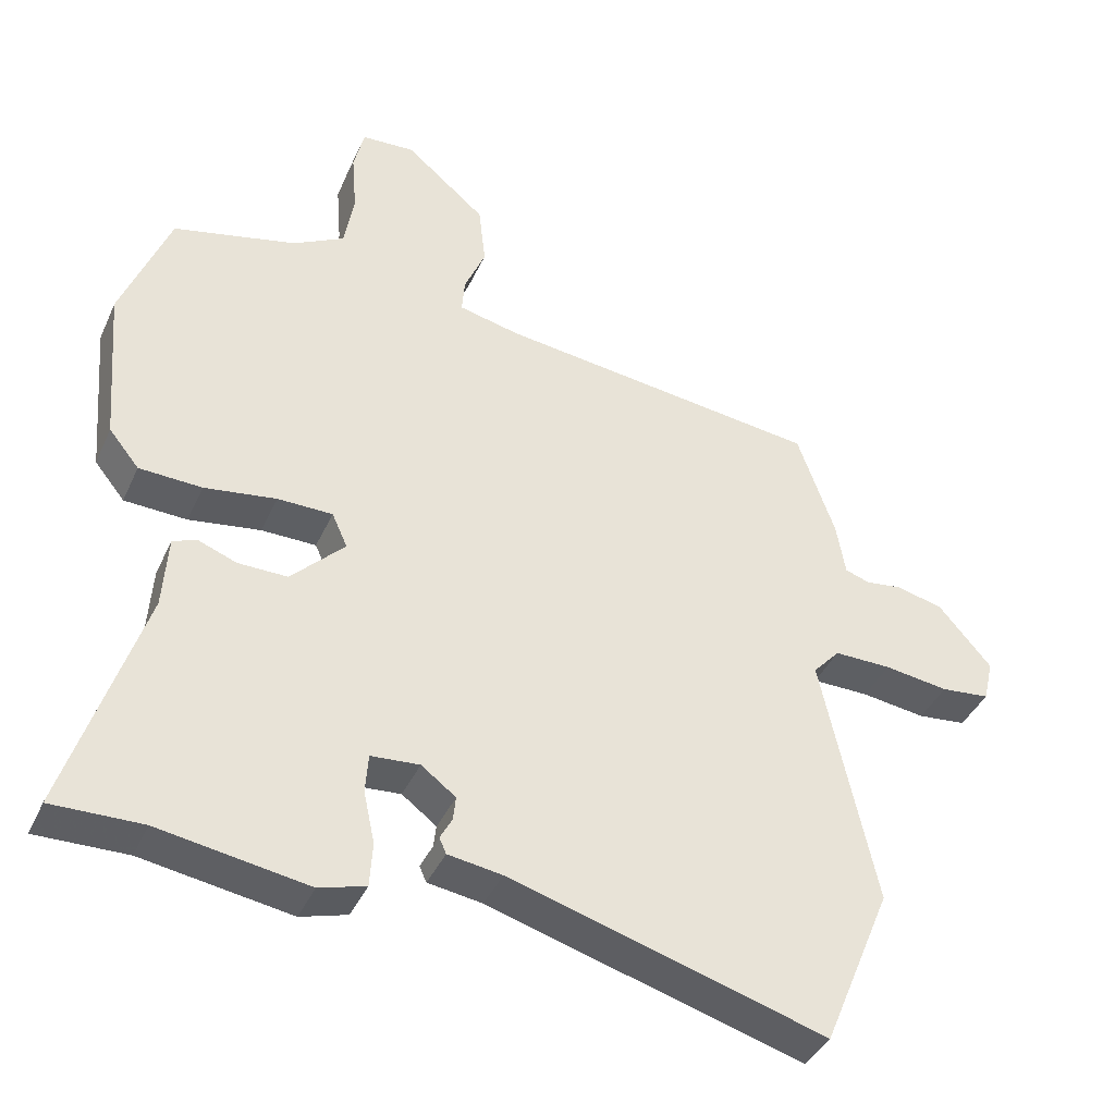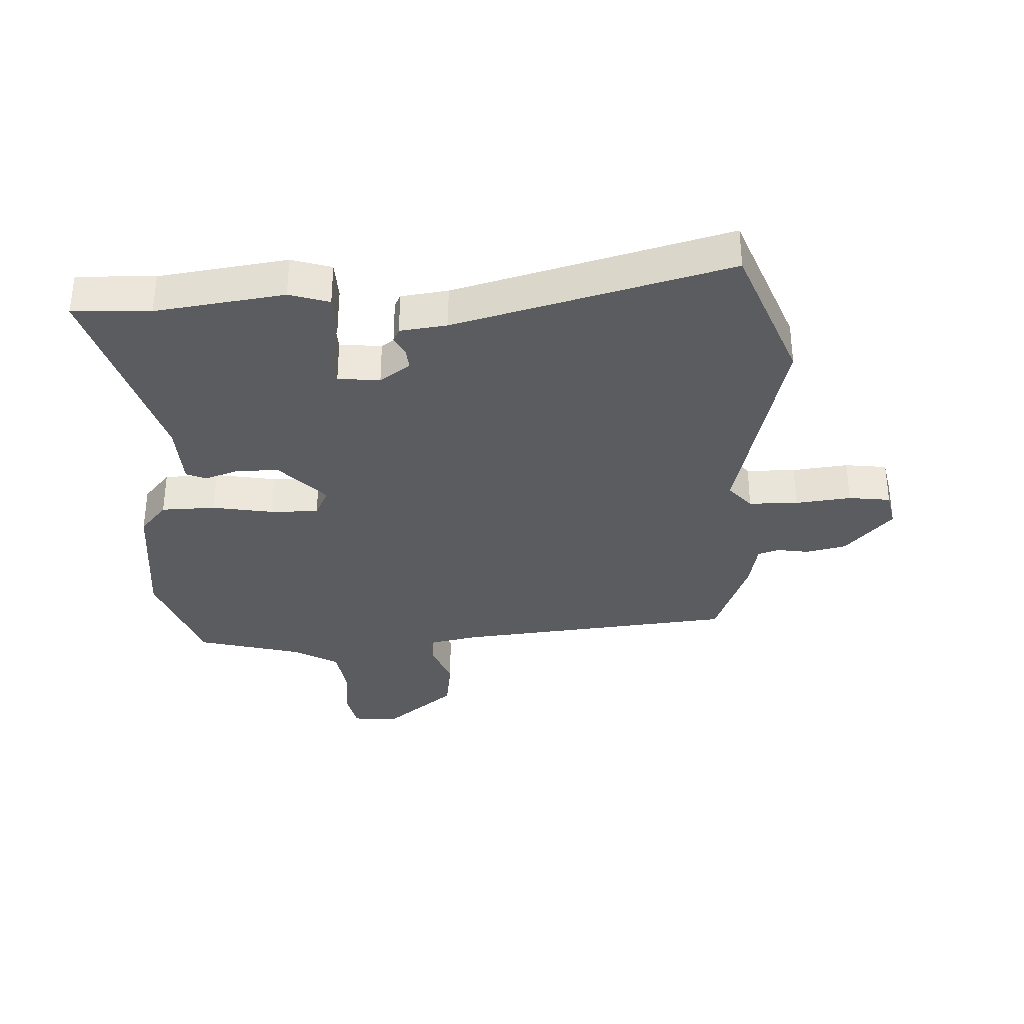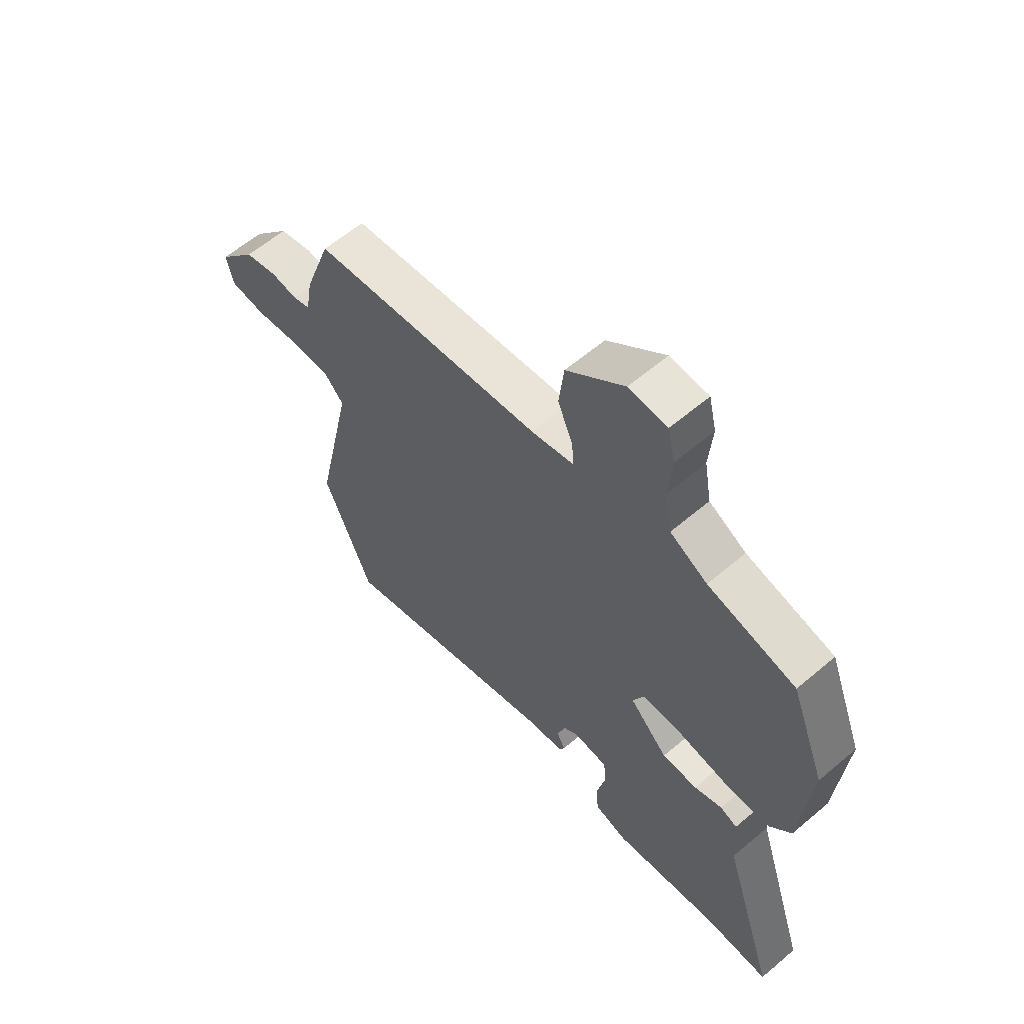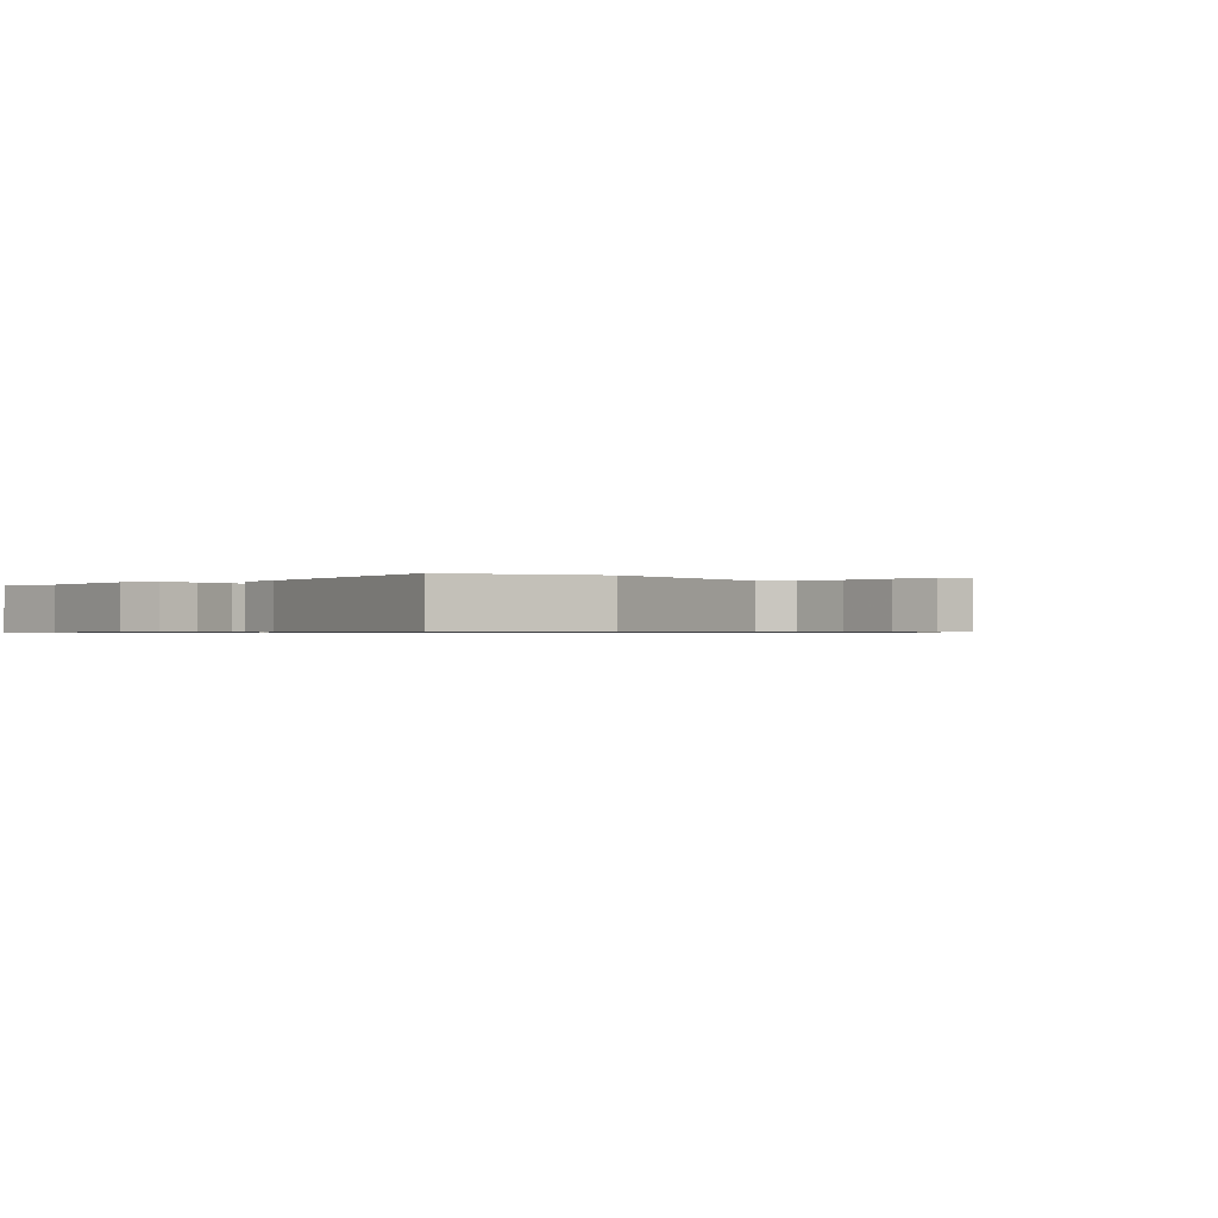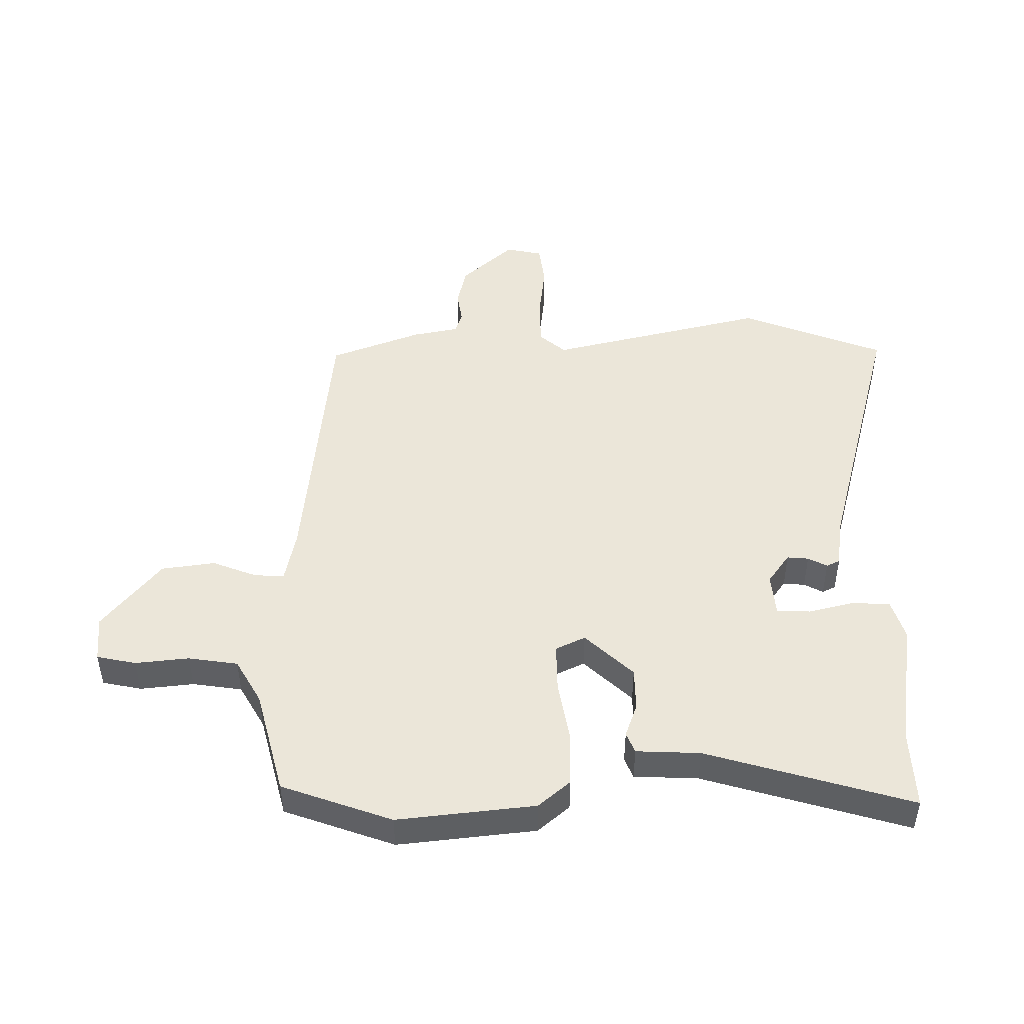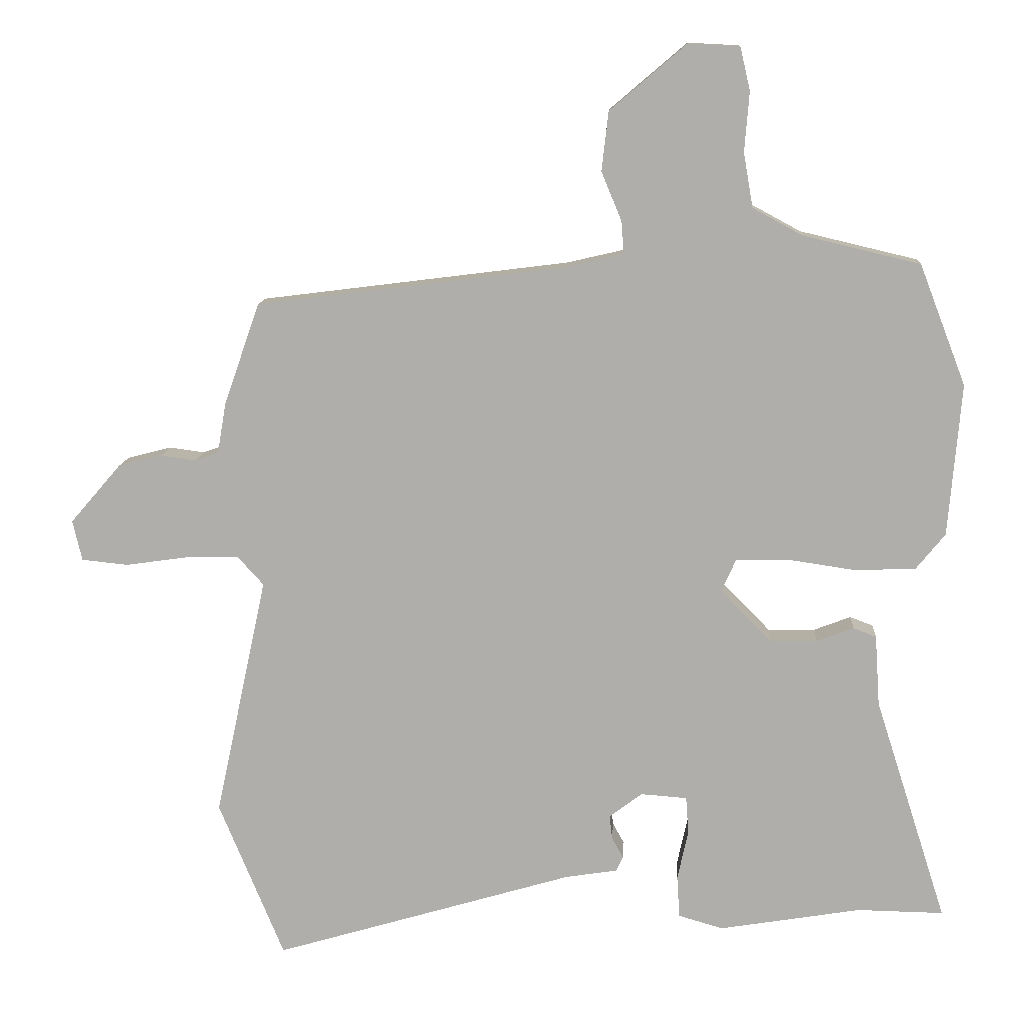
<metadata>
{"format":"obj","ext":"obj","renderer":"f3d","projection":"perspective","resolution":1024,"background":"white","views":[{"elev":-39.9,"azim":157.2,"up":"+Z"},{"elev":-34.0,"azim":-178.8,"up":"+Y"},{"elev":60.7,"azim":49.1,"up":"+Z"},{"elev":-0.6,"azim":-136.7,"up":"+Y"},{"elev":47.8,"azim":88.1,"up":"+Y"},{"elev":11.6,"azim":3.5,"up":"+Z"}]}
</metadata>
<code>
v -0.483 0.07 0.437
v -0.023 0.07 0.495
v 0.063 0.07 0.515
v 0.059 0.07 0.564
v 0.029 0.07 0.636
v 0.039 0.07 0.724
v 0.153 0.07 0.821
v 0.229 0.07 0.817
v 0.244 0.07 0.753
v 0.237 0.07 0.665
v 0.251 0.07 0.584
v 0.325 0.07 0.544
v 0.499 0.07 0.503
v 0.568 0.07 0.324
v 0.549 0.07 0.098
v 0.506 0.07 0.045
v 0.417 0.07 0.041
v 0.315 0.07 0.056
v 0.237 0.07 0.055
v 0.215 0.07 0.006
v 0.291 0.07 -0.071
v 0.361 0.07 -0.07
v 0.416 0.07 -0.049
v 0.45 0.07 -0.062
v 0.457 0.07 -0.167
v 0.564 0.07 -0.501
v 0.436 0.07 -0.499
v 0.225 0.07 -0.534
v 0.159 0.07 -0.515
v 0.155 0.07 -0.452
v 0.171 0.07 -0.378
v 0.167 0.07 -0.323
v 0.098 0.07 -0.318
v 0.049 0.07 -0.355
v 0.053 0.07 -0.39
v 0.07 0.07 -0.421
v 0.06 0.07 -0.443
v -0.017 0.07 -0.455
v -0.464 0.07 -0.587
v -0.561 0.07 -0.353
v -0.484 0.07 0.006
v -0.522 0.07 0.048
v -0.603 0.07 0.047
v -0.694 0.07 0.034
v -0.763 0.07 0.041
v -0.777 0.07 0.101
v -0.702 0.07 0.188
v -0.636 0.07 0.205
v -0.584 0.07 0.198
v -0.549 0.07 0.21
v -0.536 0.07 0.286
v -0.483 0 0.437
v -0.023 0 0.495
v 0.063 0 0.515
v 0.059 0 0.564
v 0.029 0 0.636
v 0.039 0 0.724
v 0.153 0 0.821
v 0.229 0 0.817
v 0.244 0 0.753
v 0.237 0 0.665
v 0.251 0 0.584
v 0.325 0 0.544
v 0.499 0 0.503
v 0.568 0 0.324
v 0.549 0 0.098
v 0.506 0 0.045
v 0.417 0 0.041
v 0.315 0 0.056
v 0.237 0 0.055
v 0.215 0 0.006
v 0.291 0 -0.071
v 0.361 0 -0.07
v 0.416 0 -0.049
v 0.45 0 -0.062
v 0.457 0 -0.167
v 0.564 0 -0.501
v 0.436 0 -0.499
v 0.225 0 -0.534
v 0.159 0 -0.515
v 0.155 0 -0.452
v 0.171 0 -0.378
v 0.167 0 -0.323
v 0.098 0 -0.318
v 0.049 0 -0.355
v 0.053 0 -0.39
v 0.07 0 -0.421
v 0.06 0 -0.443
v -0.017 0 -0.455
v -0.464 0 -0.587
v -0.561 0 -0.353
v -0.484 0 0.006
v -0.522 0 0.048
v -0.603 0 0.047
v -0.694 0 0.034
v -0.763 0 0.041
v -0.777 0 0.101
v -0.702 0 0.188
v -0.636 0 0.205
v -0.584 0 0.198
v -0.549 0 0.21
v -0.536 0 0.286
f 50 51 1 2
f 47 48 49
f 46 47 49
f 45 46 49
f 44 45 49
f 43 44 49
f 42 43 49 50
f 50 2 3
f 42 50 3
f 41 42 3
f 40 41 3
f 39 40 3
f 38 39 3
f 35 36 37 38
f 34 35 38
f 29 30 31
f 28 29 31
f 27 28 31
f 27 31 32
f 26 27 32
f 25 26 32
f 25 32 33
f 24 25 33
f 23 24 33
f 22 23 33
f 16 17 18
f 15 16 18
f 14 15 18
f 13 14 18
f 12 13 18
f 11 12 18 19
f 10 11 19 20
f 8 9 10
f 7 8 10
f 6 7 10
f 5 6 10
f 4 5 10
f 3 4 10 20
f 34 38 3 20
f 21 22 33 34
f 20 21 34
f 53 52 102 101
f 100 99 98
f 100 98 97
f 100 97 96
f 100 96 95
f 100 95 94
f 101 100 94 93
f 54 53 101
f 54 101 93
f 54 93 92
f 54 92 91
f 54 91 90
f 54 90 89
f 89 88 87 86
f 89 86 85
f 82 81 80
f 82 80 79
f 82 79 78
f 83 82 78
f 83 78 77
f 83 77 76
f 84 83 76
f 84 76 75
f 84 75 74
f 84 74 73
f 69 68 67
f 69 67 66
f 69 66 65
f 69 65 64
f 69 64 63
f 70 69 63 62
f 71 70 62 61
f 61 60 59
f 61 59 58
f 61 58 57
f 61 57 56
f 61 56 55
f 71 61 55 54
f 71 54 89 85
f 85 84 73 72
f 85 72 71
f 1 52 53 2
f 2 53 54 3
f 3 54 55 4
f 4 55 56 5
f 5 56 57 6
f 6 57 58 7
f 7 58 59 8
f 8 59 60 9
f 9 60 61 10
f 10 61 62 11
f 11 62 63 12
f 12 63 64 13
f 13 64 65 14
f 14 65 66 15
f 15 66 67 16
f 16 67 68 17
f 17 68 69 18
f 18 69 70 19
f 19 70 71 20
f 20 71 72 21
f 21 72 73 22
f 22 73 74 23
f 23 74 75 24
f 24 75 76 25
f 25 76 77 26
f 26 77 78 27
f 27 78 79 28
f 28 79 80 29
f 29 80 81 30
f 30 81 82 31
f 31 82 83 32
f 32 83 84 33
f 33 84 85 34
f 34 85 86 35
f 35 86 87 36
f 36 87 88 37
f 37 88 89 38
f 38 89 90 39
f 39 90 91 40
f 40 91 92 41
f 41 92 93 42
f 42 93 94 43
f 43 94 95 44
f 44 95 96 45
f 45 96 97 46
f 46 97 98 47
f 47 98 99 48
f 48 99 100 49
f 49 100 101 50
f 50 101 102 51
f 51 102 52 1

</code>
